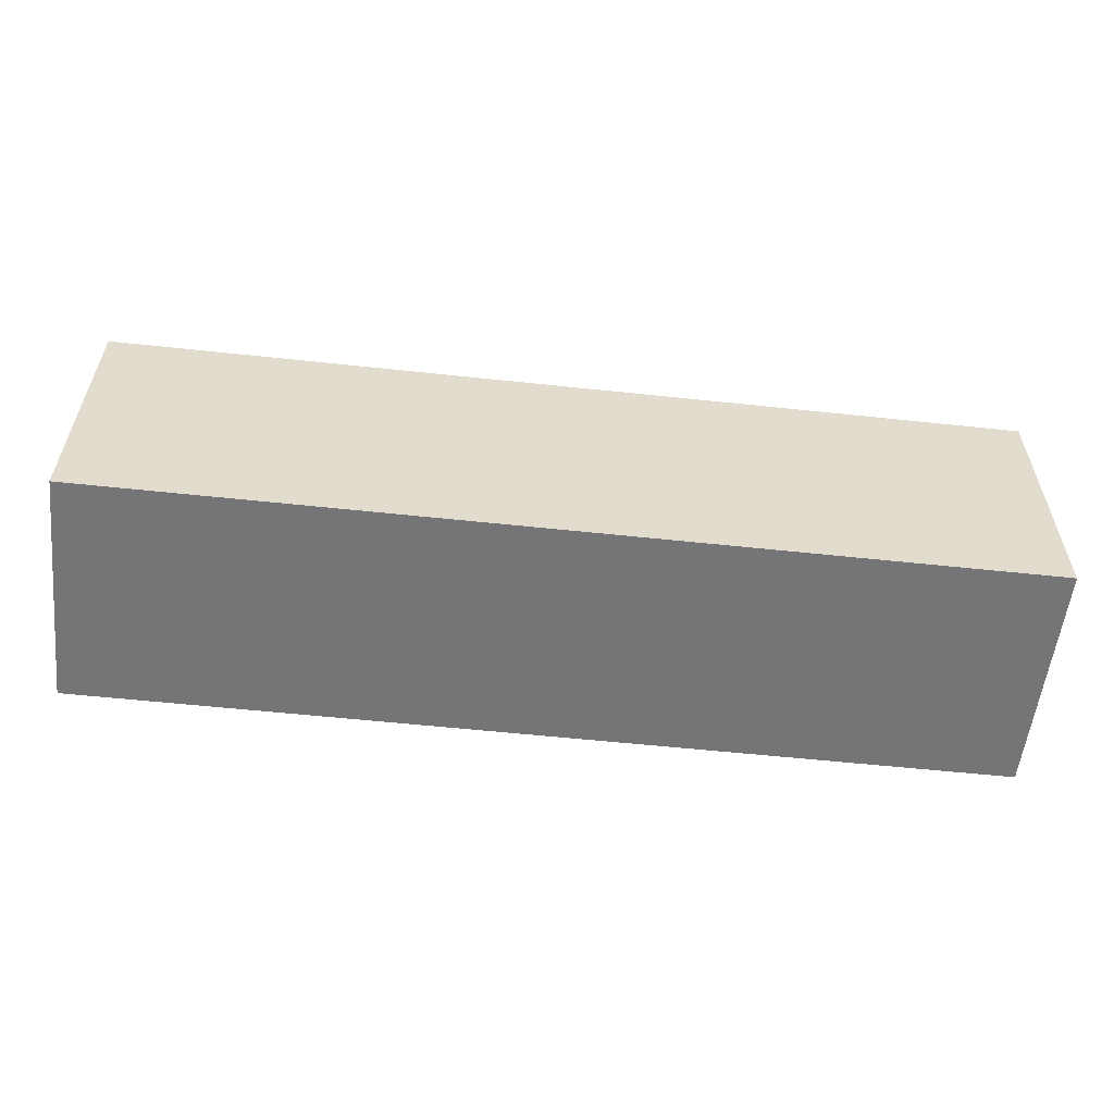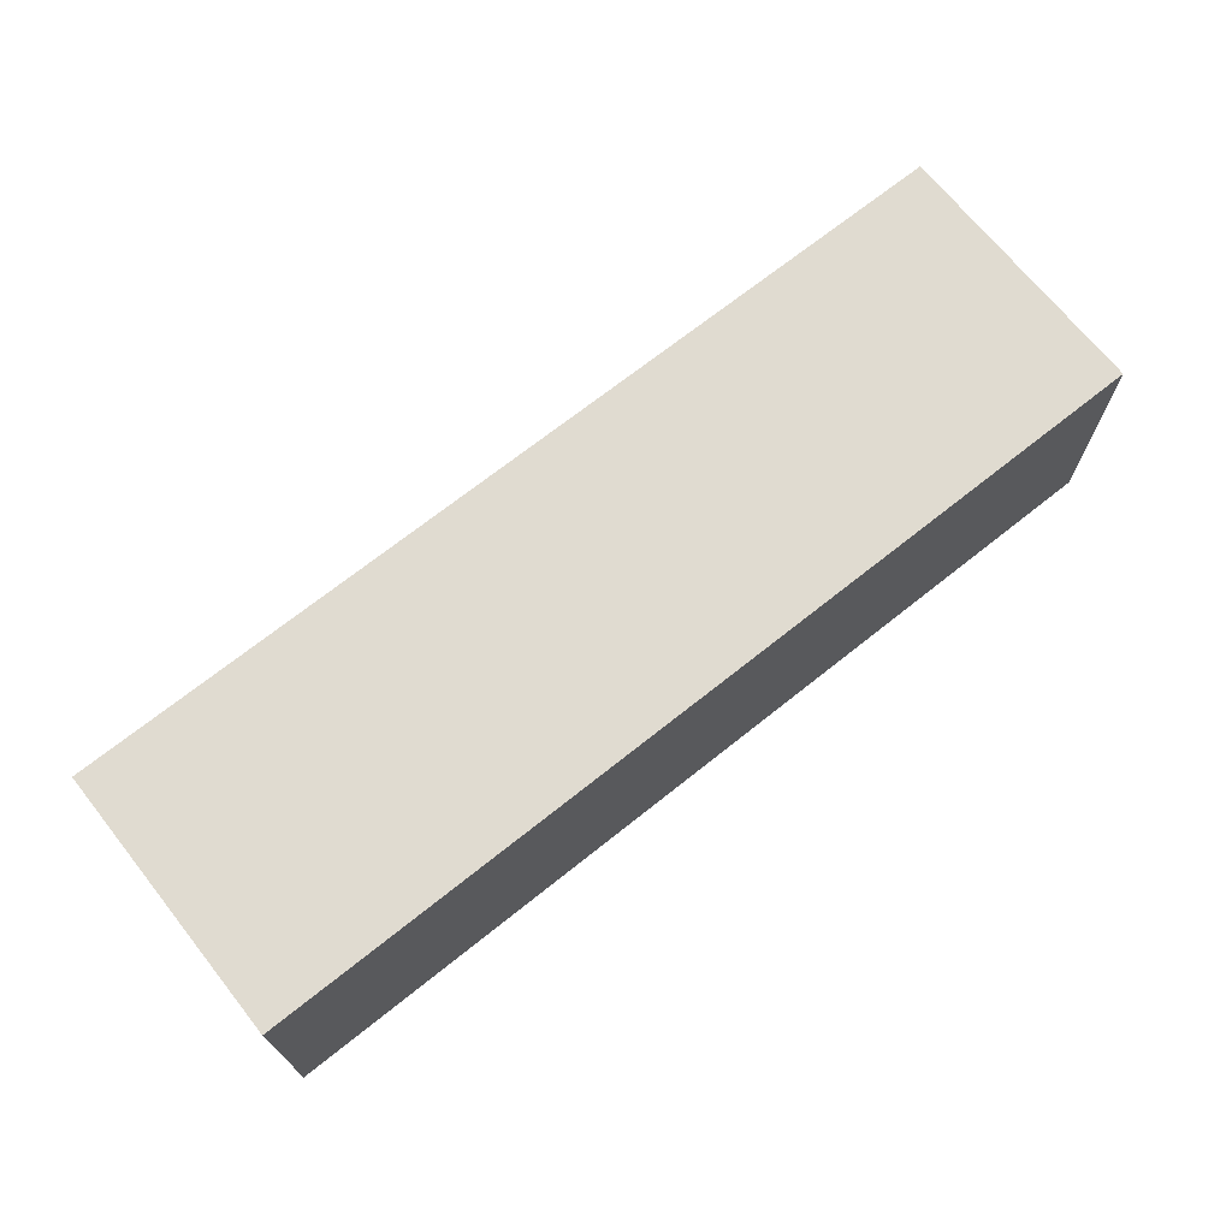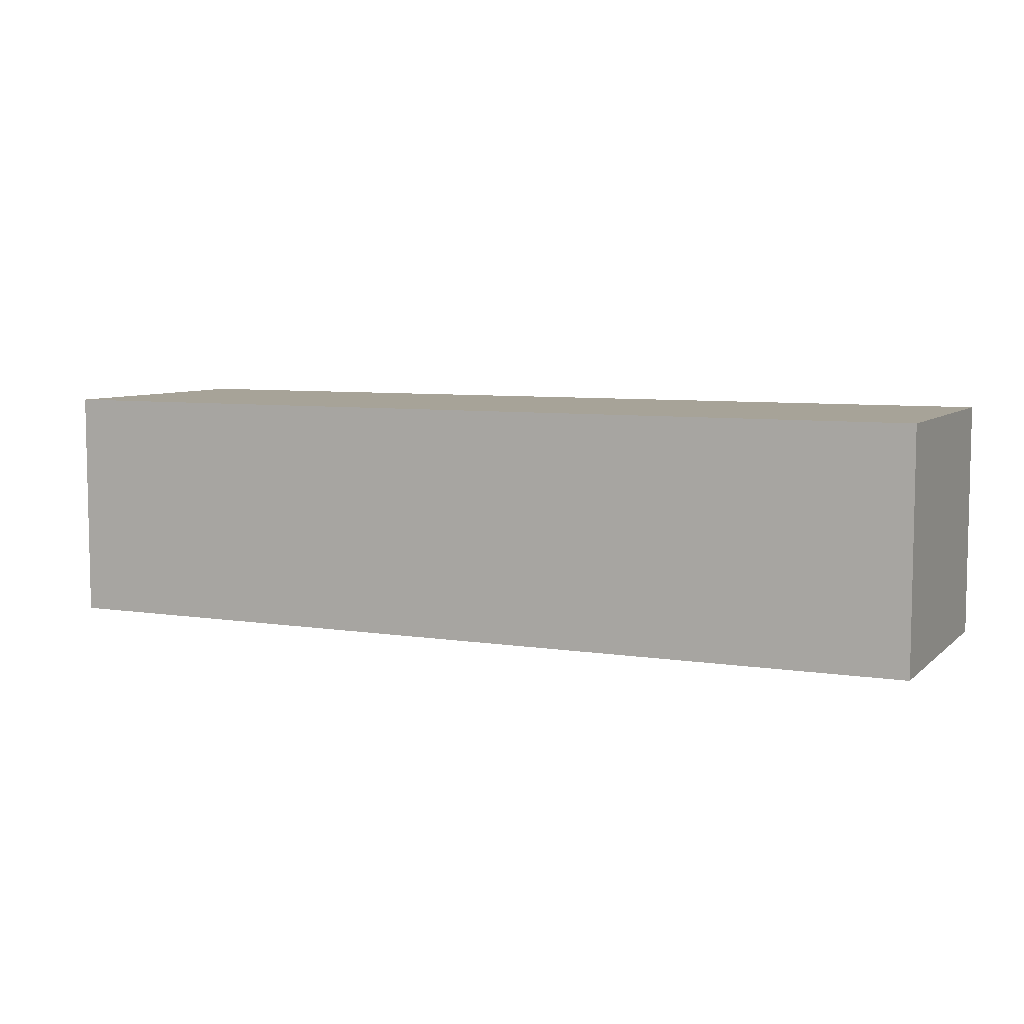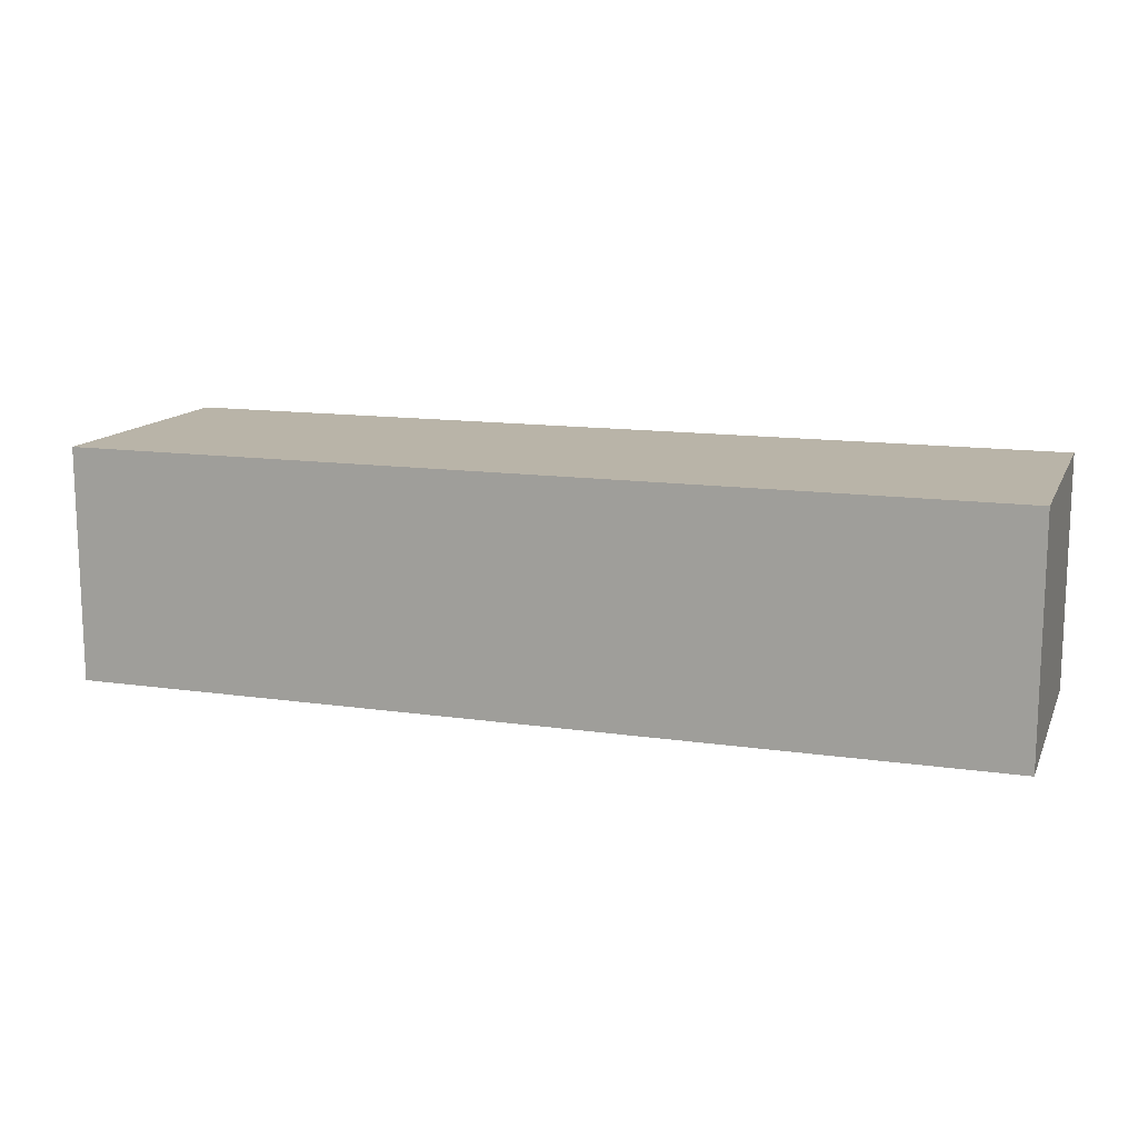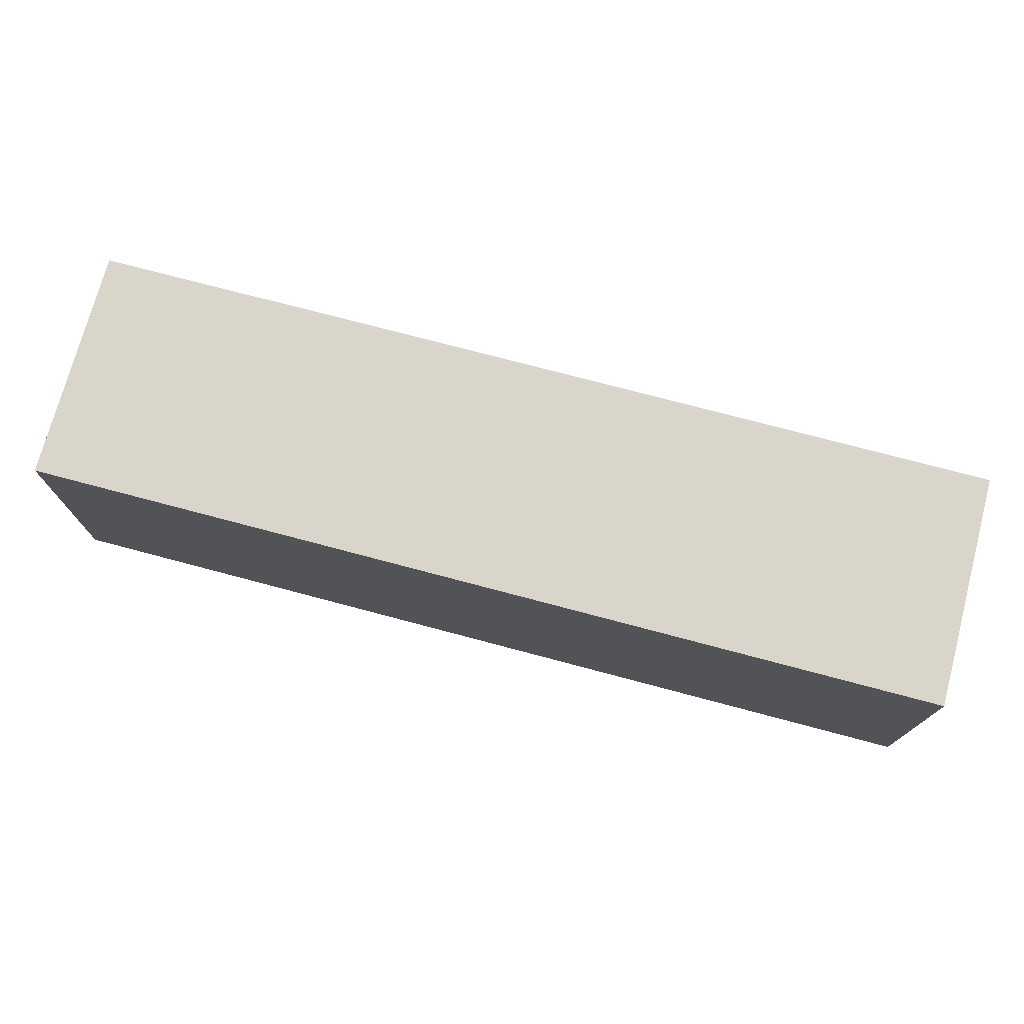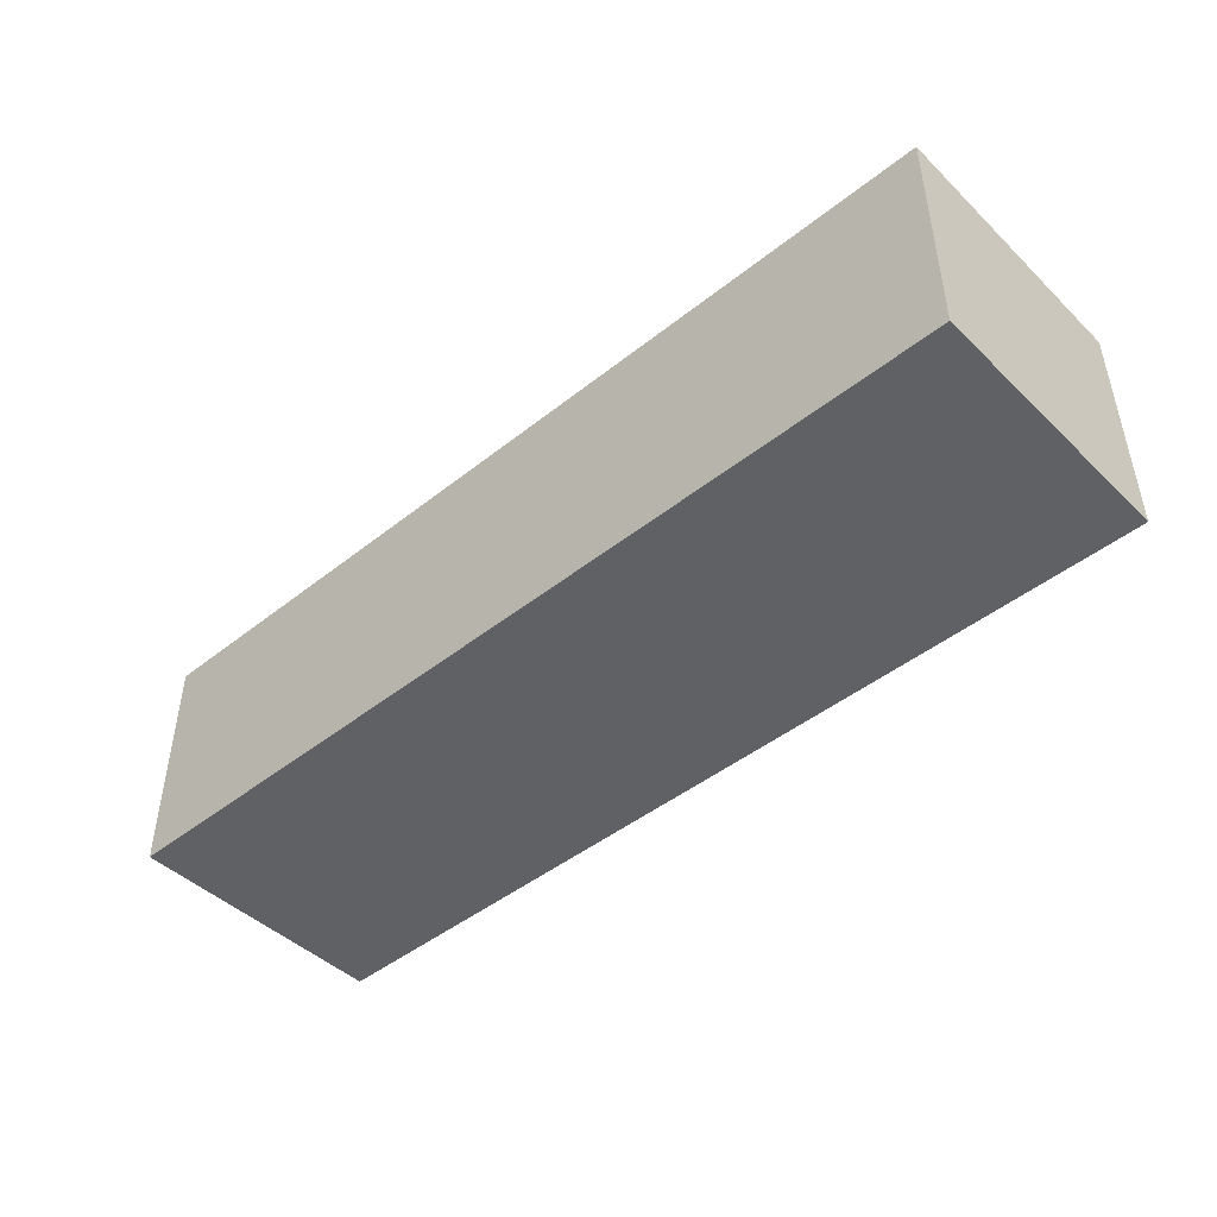
<metadata>
{"format":"obj","ext":"obj","renderer":"f3d","projection":"perspective","resolution":1024,"background":"white","views":[{"elev":-56.6,"azim":-6.4,"up":"+Y"},{"elev":69.9,"azim":141.4,"up":"+Z"},{"elev":6.8,"azim":-155.2,"up":"+Z"},{"elev":13.3,"azim":18.2,"up":"+Z"},{"elev":74.2,"azim":-165.1,"up":"+Y"},{"elev":-45.6,"azim":42.4,"up":"+Z"}]}
</metadata>
<code>
v -1.375 0 0.35
v -1.375 0.8 0.35
v -1.375 0 -0.35
v -1.375 0.8 -0.35
v 1.375 0 0.35
v 1.375 0.8 0.35
v 1.375 0 -0.35
v 1.375 0.8 -0.35
f 1 2 4 3
f 3 4 8 7
f 7 8 6 5
f 5 6 2 1
f 3 7 5 1
f 8 4 2 6

</code>
